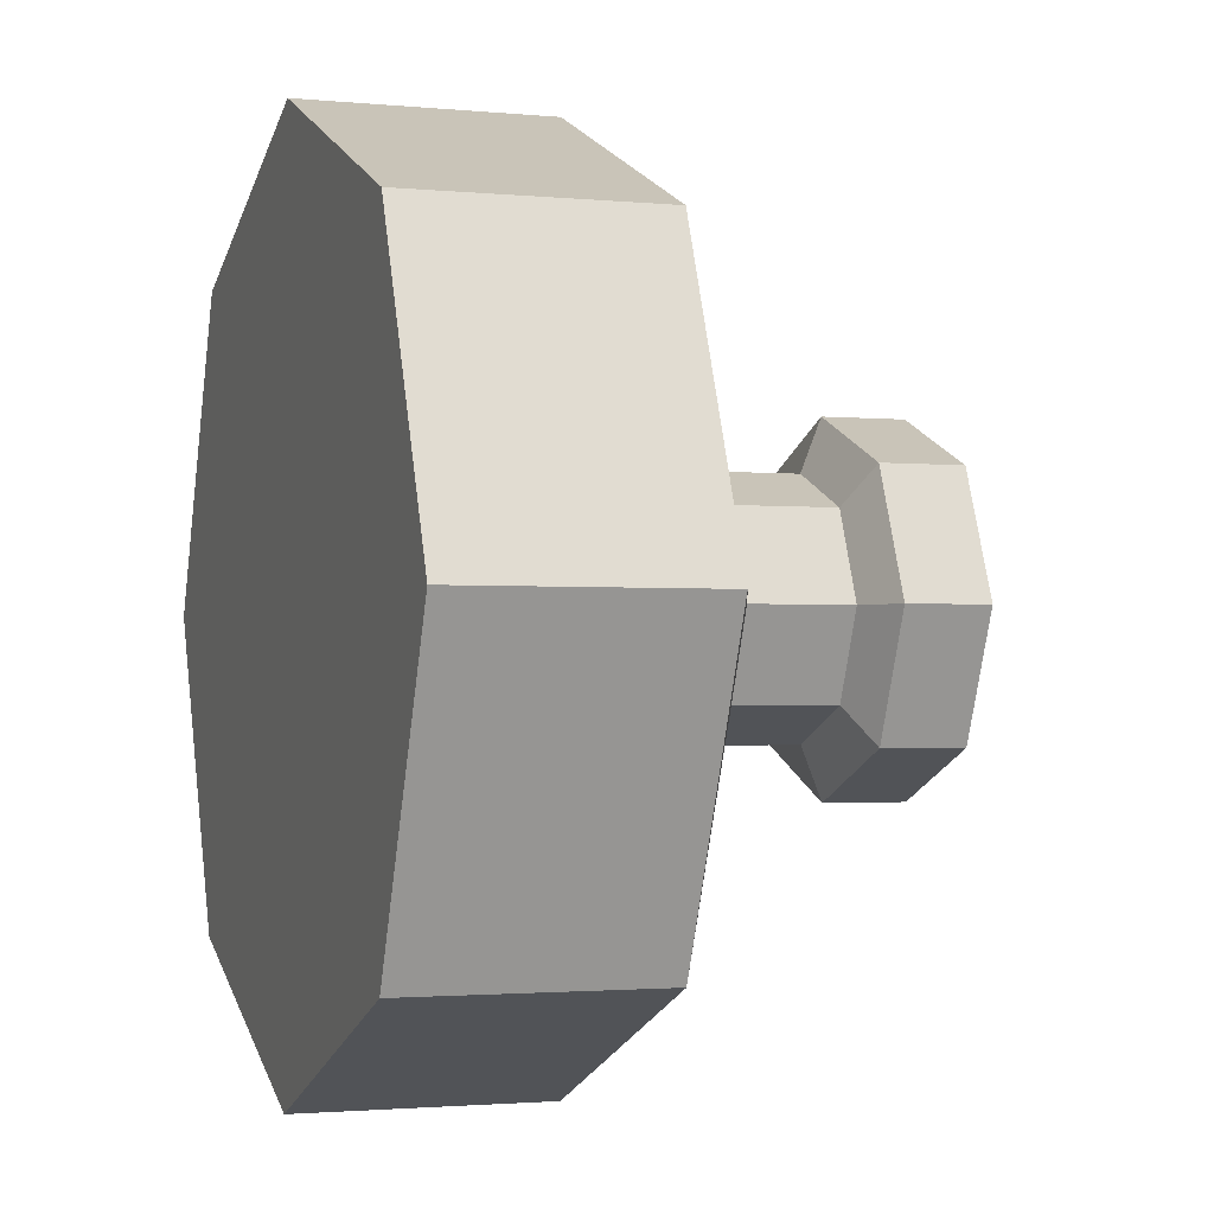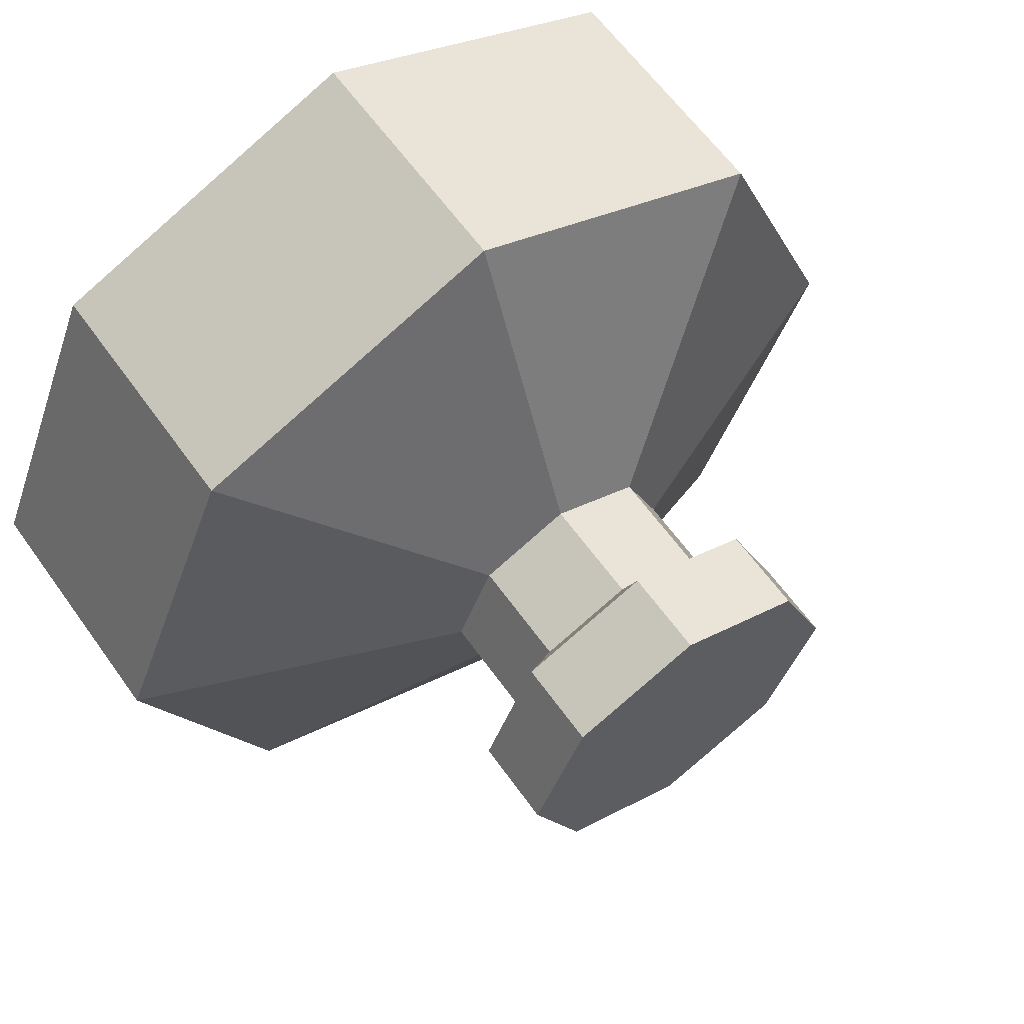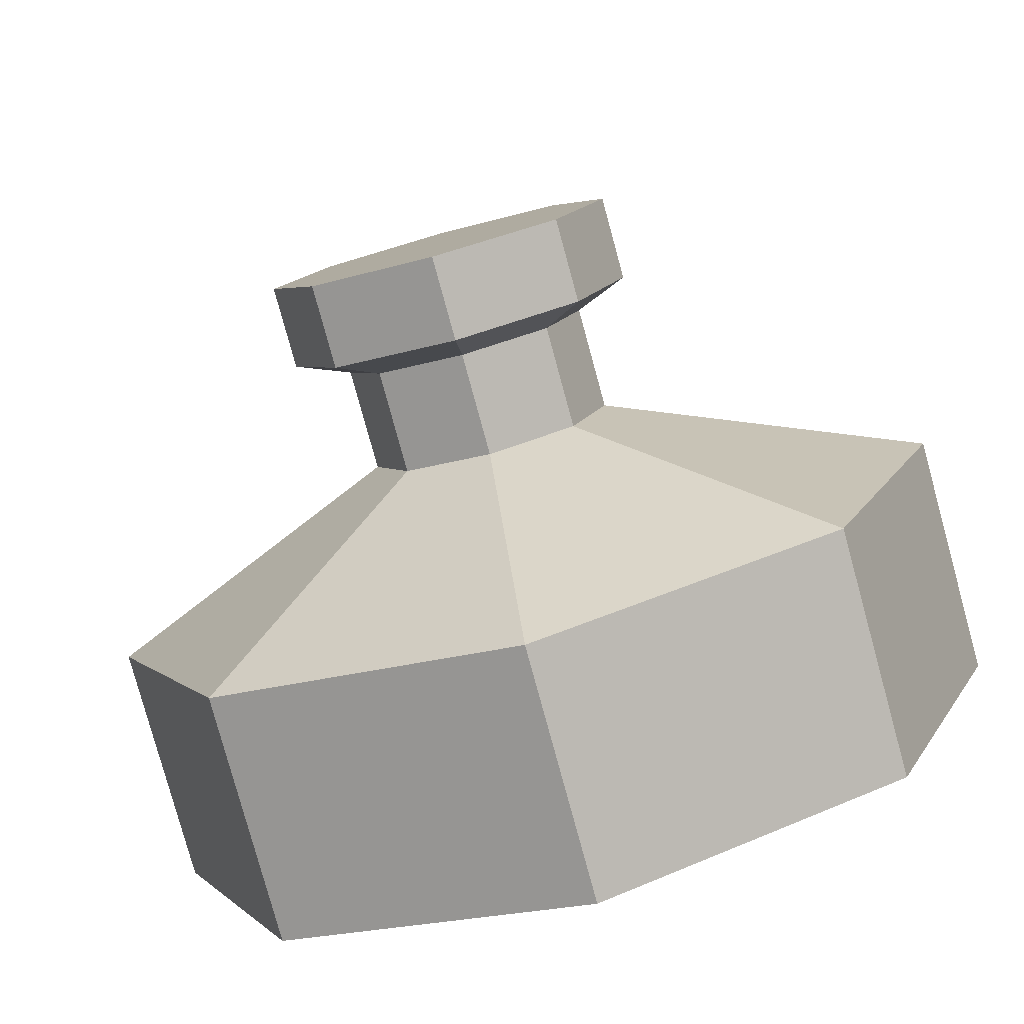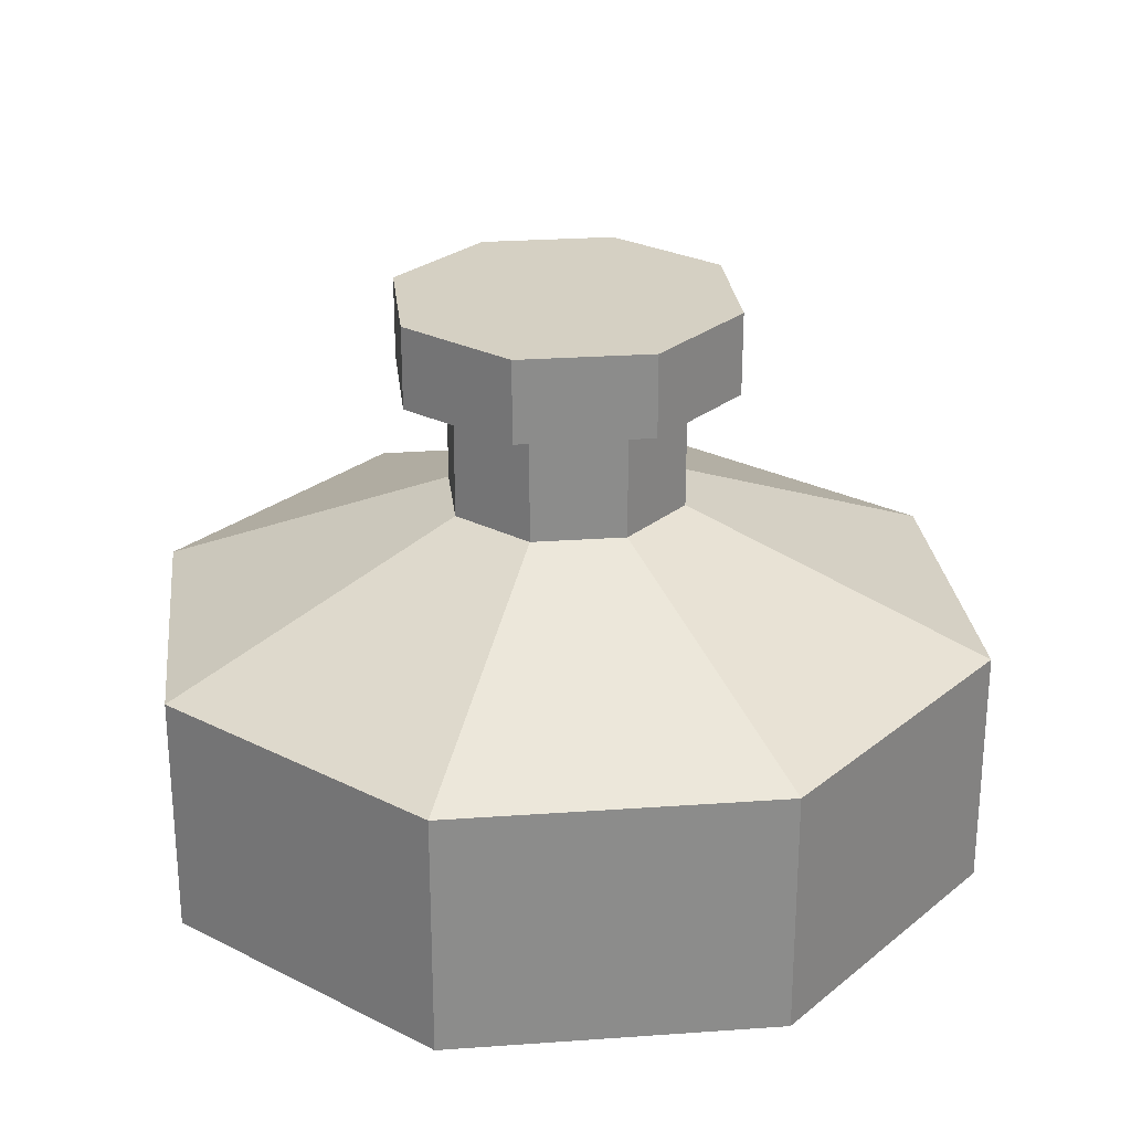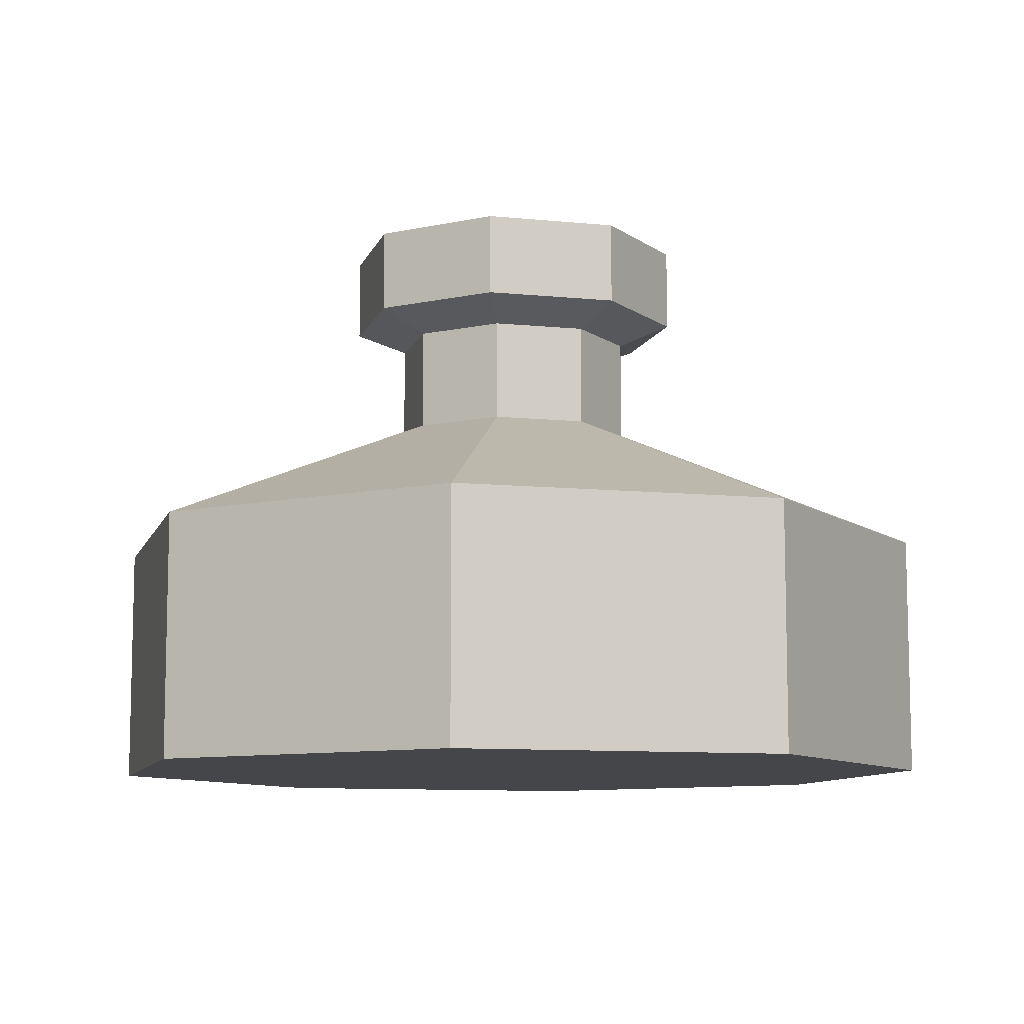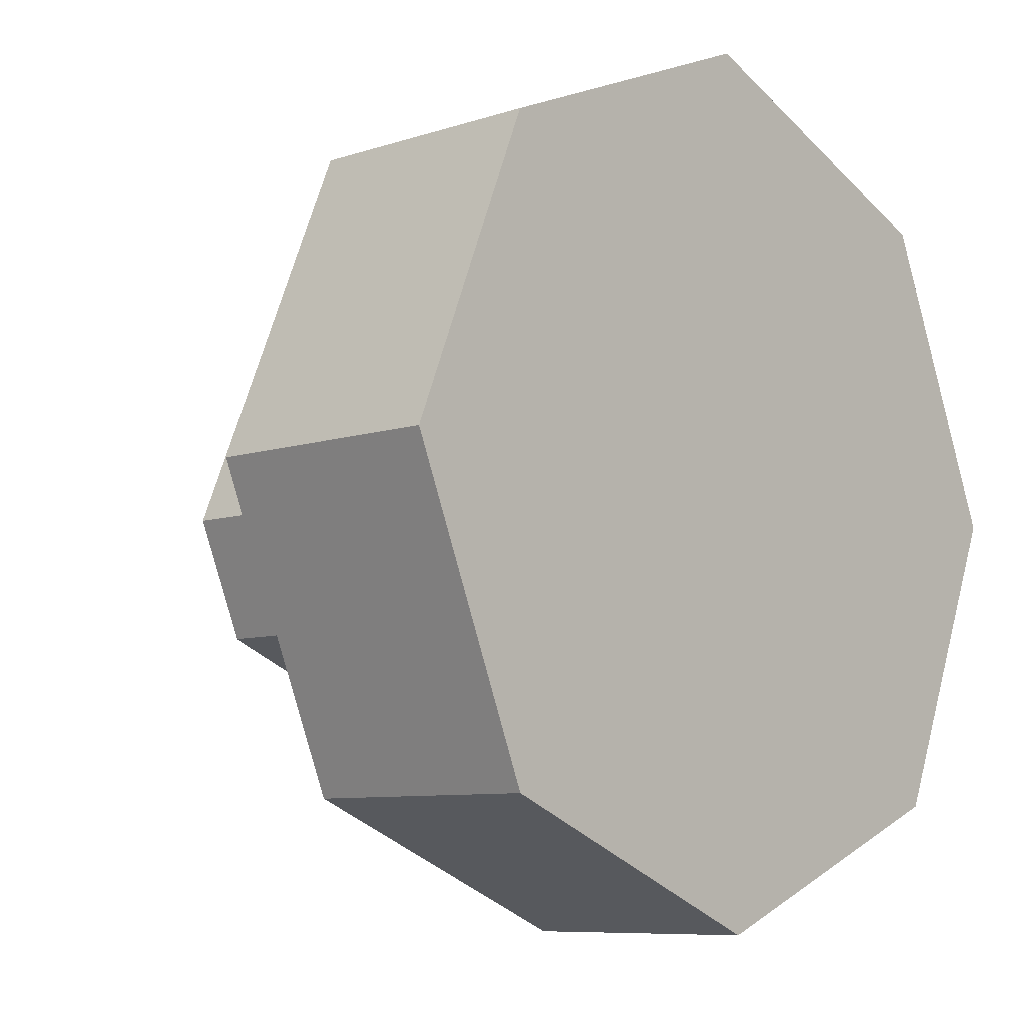
<metadata>
{"format":"obj","ext":"obj","renderer":"f3d","projection":"perspective","resolution":1024,"background":"white","views":[{"elev":-1.8,"azim":70.4,"up":"+Z"},{"elev":61.8,"azim":144.6,"up":"+Z"},{"elev":-79.9,"azim":-164.7,"up":"+Z"},{"elev":26.3,"azim":151.1,"up":"+Y"},{"elev":-9.4,"azim":52.5,"up":"+Y"},{"elev":-8.2,"azim":-47.5,"up":"+Z"}]}
</metadata>
<code>
v  0.3072 1.341 -0.3048
v  0.3072 1.148 -0.3048
v  0.0205 1.148 -0.4236
v  0.0205 1.341 -0.4236
v  0.4259 1.341 -0.0182
v  0.4259 1.148 -0.0182
v  0.3072 1.341 0.2685
v  0.3072 1.148 0.2685
v  0.0205 1.341 0.3872
v  0.0205 1.148 0.3872
v  -0.2661 1.341 0.2685
v  -0.2661 1.148 0.2685
v  -0.3849 1.341 -0.0182
v  -0.3849 1.148 -0.0182
v  0.0205 1.341 -0.0182
v  -0.2661 1.341 -0.3048
v  -0.2661 1.148 -0.3048
v  0.7276 0 0.6889
v  0.0205 0 0.9818
v  0.0205 0 -0.0182
v  1.02 0 -0.0182
v  -0.6866 0 0.6889
v  -0.9795 0 -0.0182
v  -0.6866 0 -0.7253
v  0.0205 0 -1.018
v  0.7276 0 -0.7253
v  0.2211 1.1 -0.2188
v  0.0205 1.1 -0.3019
v  0.3042 1.1 -0.0182
v  0.2211 1.1 0.1824
v  0.0205 1.1 0.2655
v  -0.1801 1.1 0.1824
v  -0.2631 1.1 -0.0182
v  -0.1801 1.1 -0.2188
v  0.2211 1.068 -0.2188
v  0.0205 1.068 -0.3019
v  0.3042 1.068 -0.0182
v  0.2211 1.068 0.1824
v  0.0205 1.068 0.2655
v  -0.1801 1.068 0.1824
v  -0.2631 1.068 -0.0182
v  -0.1801 1.068 -0.2188
v  0.2211 0.8982 -0.2188
v  0.0205 0.8982 -0.3019
v  0.3042 0.8982 -0.0182
v  0.2211 0.8982 0.1824
v  0.0205 0.8982 0.2655
v  -0.1801 0.8982 0.1824
v  -0.2631 0.8982 -0.0182
v  -0.1801 0.8982 -0.2188
v  0.2211 0.8629 -0.2188
v  0.0205 0.8629 -0.3019
v  0.3042 0.8629 -0.0182
v  0.2211 0.8629 0.1824
v  0.0205 0.8629 0.2655
v  -0.1801 0.8629 0.1824
v  -0.2631 0.8629 -0.0182
v  -0.1801 0.8629 -0.2188
v  0.7276 0.5705 -0.7253
v  0.0205 0.5705 -1.018
v  1.02 0.5705 -0.0182
v  0.7276 0.5705 0.6889
v  0.0205 0.5705 0.9818
v  -0.6866 0.5705 0.6889
v  -0.9795 0.5705 -0.0182
v  -0.6866 0.5705 -0.7253
v  0.7276 0.3064 -0.7253
v  0.0205 0.3064 -1.018
v  1.02 0.3064 -0.0182
v  0.7276 0.3064 0.6889
v  0.0205 0.3064 0.9818
v  -0.6866 0.3064 0.6889
v  -0.9795 0.3064 -0.0182
v  -0.6866 0.3064 -0.7253
g default
f 1 2 3 4
f 5 6 2 1
f 7 8 6 5
f 9 10 8 7
f 11 12 10 9
f 13 14 12 11
f 11 9 15 13
f 16 17 14 13
f 4 3 17 16
f 18 19 20 21
f 15 4 16 13
f 7 5 15 9
f 15 5 1 4
f 22 23 20 19
f 20 23 24 25
f 20 25 26 21
f 27 28 3 2
f 29 27 2 6
f 30 29 6 8
f 31 30 8 10
f 32 31 10 12
f 33 32 12 14
f 34 33 14 17
f 28 34 17 3
f 35 36 28 27
f 37 35 27 29
f 38 37 29 30
f 39 38 30 31
f 40 39 31 32
f 41 40 32 33
f 42 41 33 34
f 36 42 34 28
f 43 44 36 35
f 45 43 35 37
f 46 45 37 38
f 47 46 38 39
f 48 47 39 40
f 49 48 40 41
f 50 49 41 42
f 44 50 42 36
f 51 52 44 43
f 53 51 43 45
f 54 53 45 46
f 55 54 46 47
f 56 55 47 48
f 57 56 48 49
f 58 57 49 50
f 52 58 50 44
f 59 60 52 51
f 61 59 51 53
f 62 61 53 54
f 63 62 54 55
f 64 63 55 56
f 65 64 56 57
f 66 65 57 58
f 60 66 58 52
f 67 68 60 59
f 69 67 59 61
f 70 69 61 62
f 71 70 62 63
f 72 71 63 64
f 73 72 64 65
f 74 73 65 66
f 68 74 66 60
f 26 25 68 67
f 21 26 67 69
f 18 21 69 70
f 19 18 70 71
f 22 19 71 72
f 23 22 72 73
f 24 23 73 74
f 25 24 74 68

</code>
